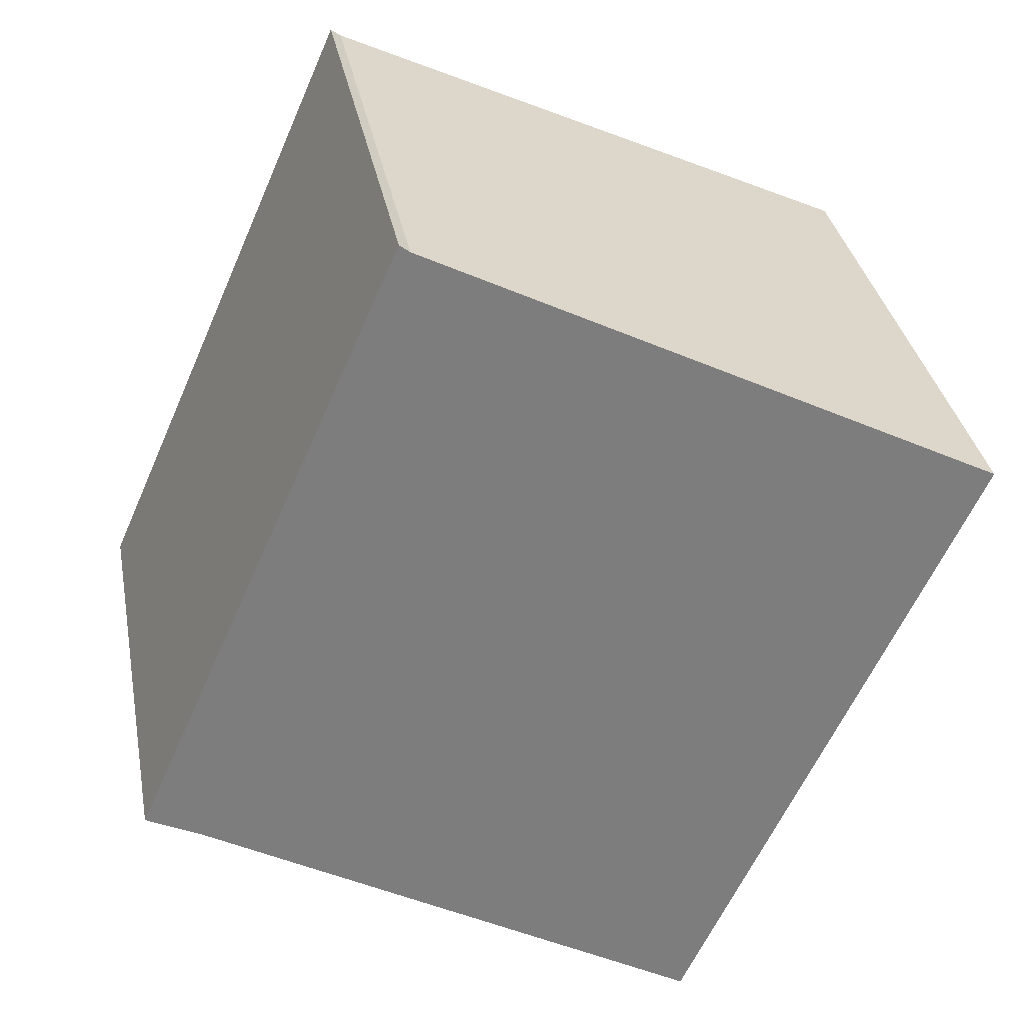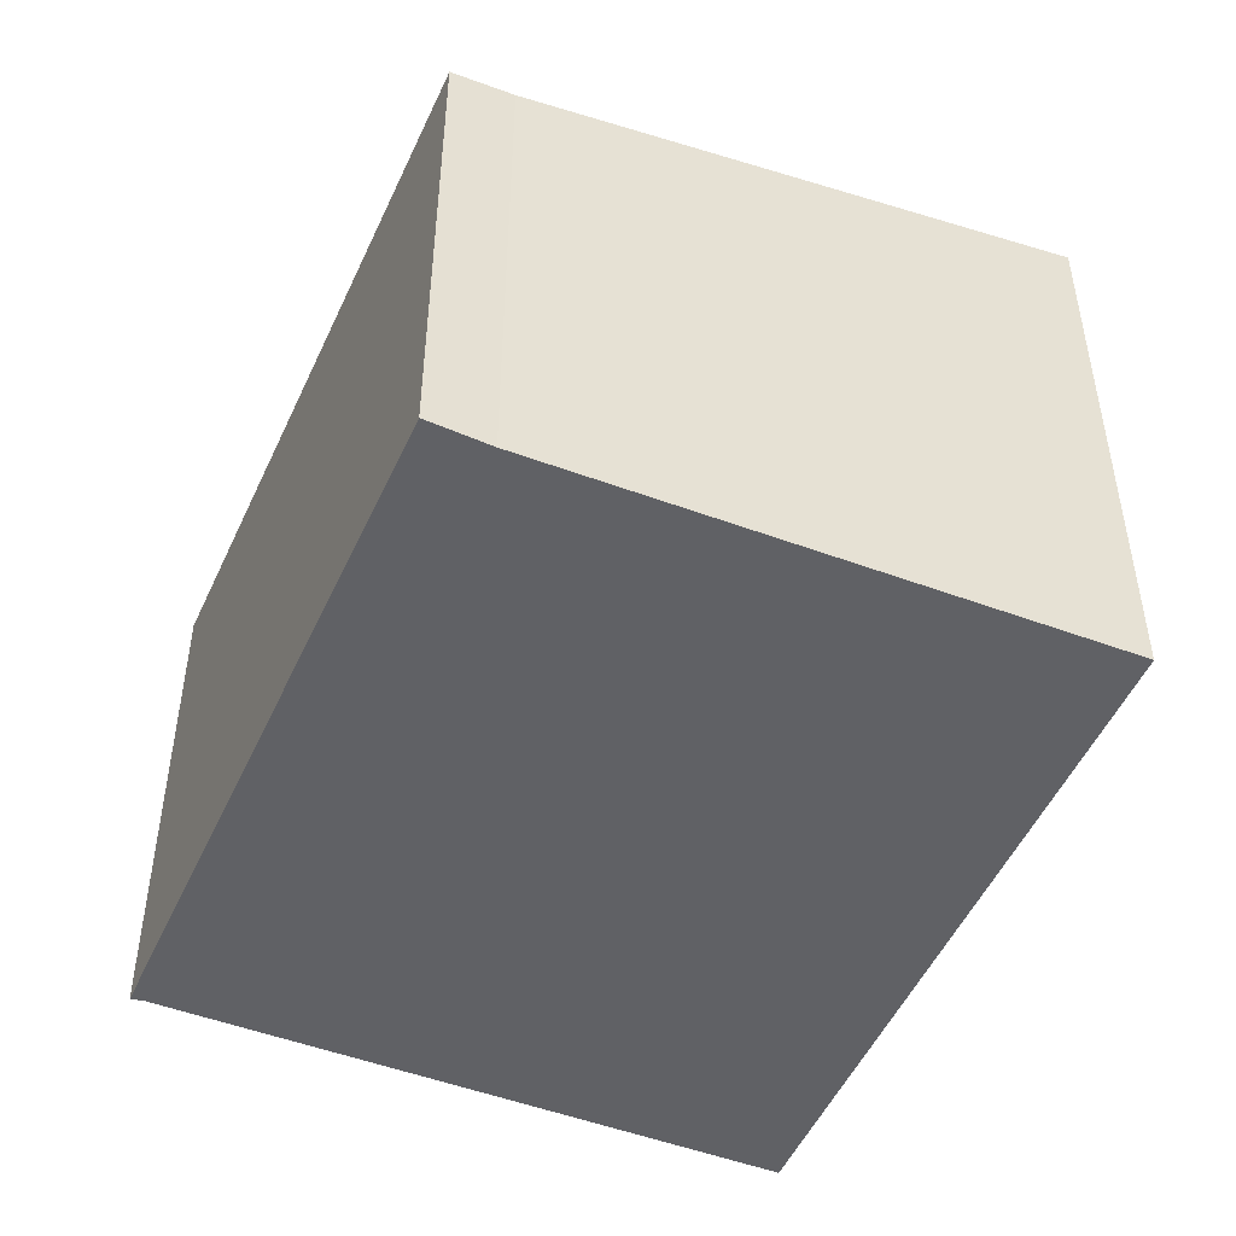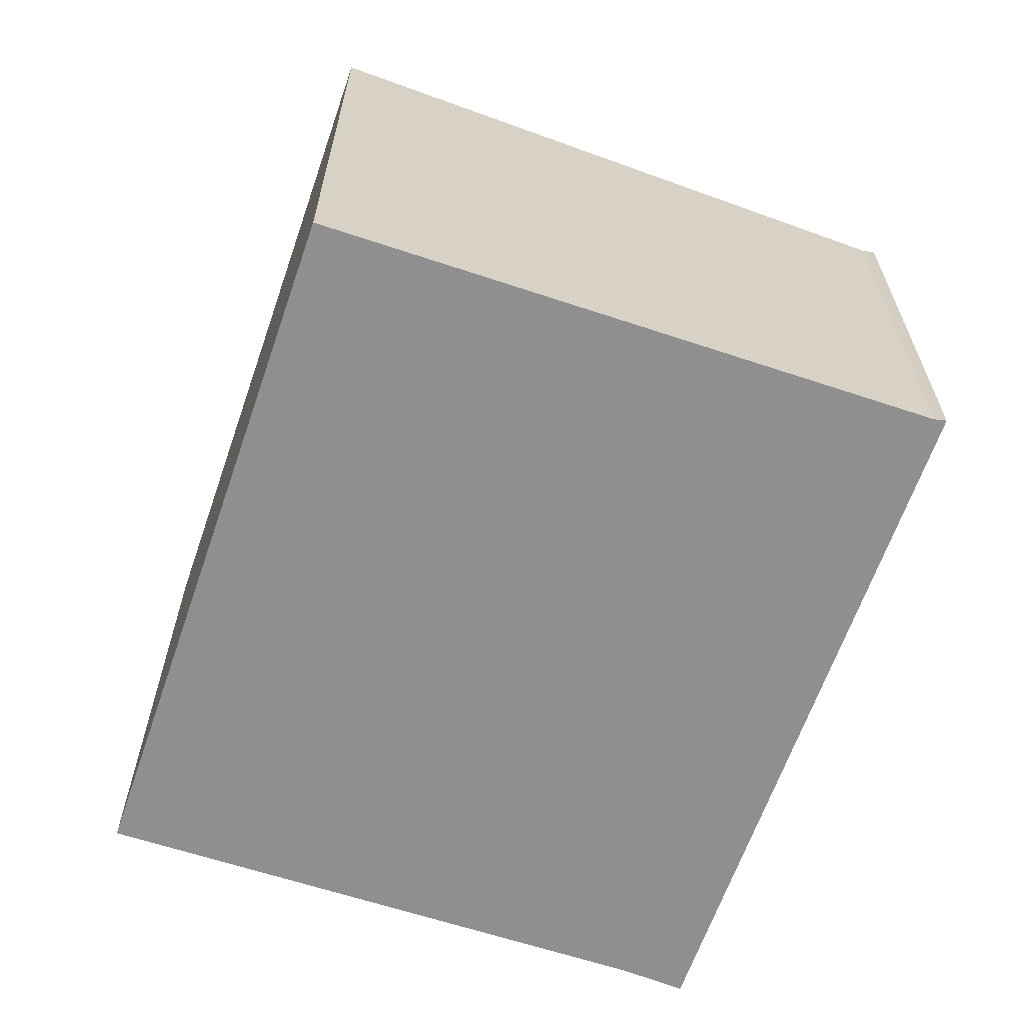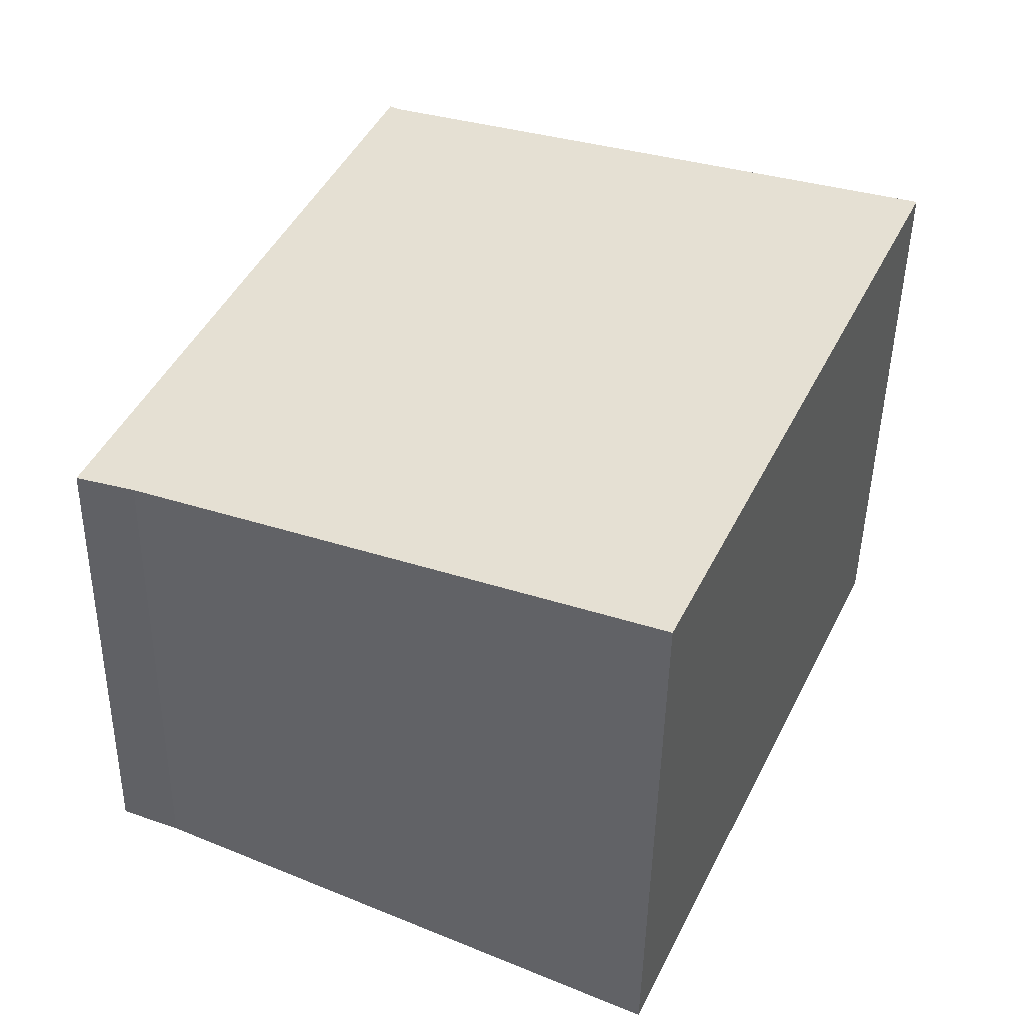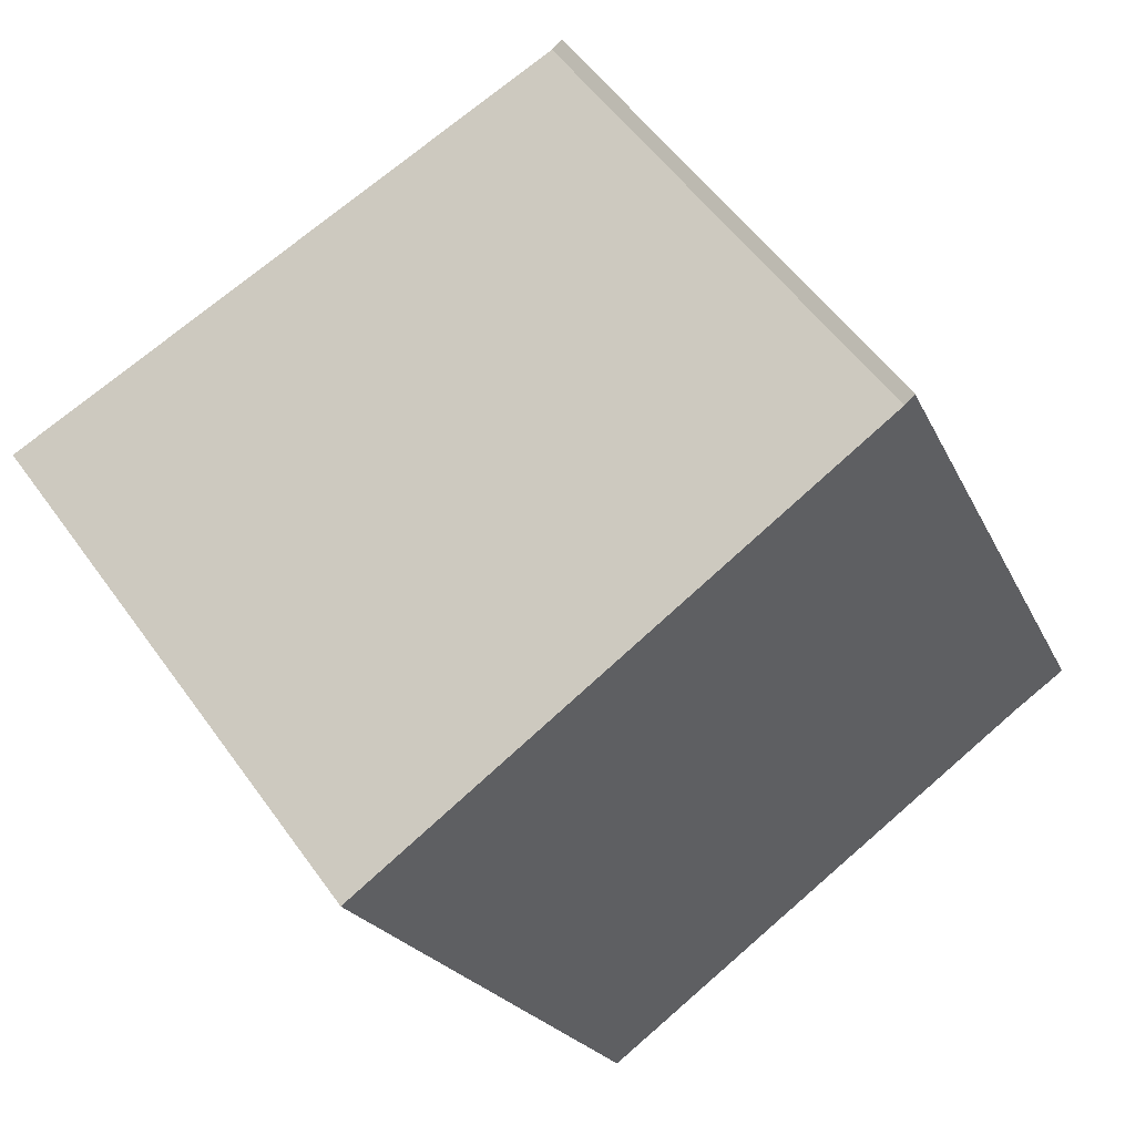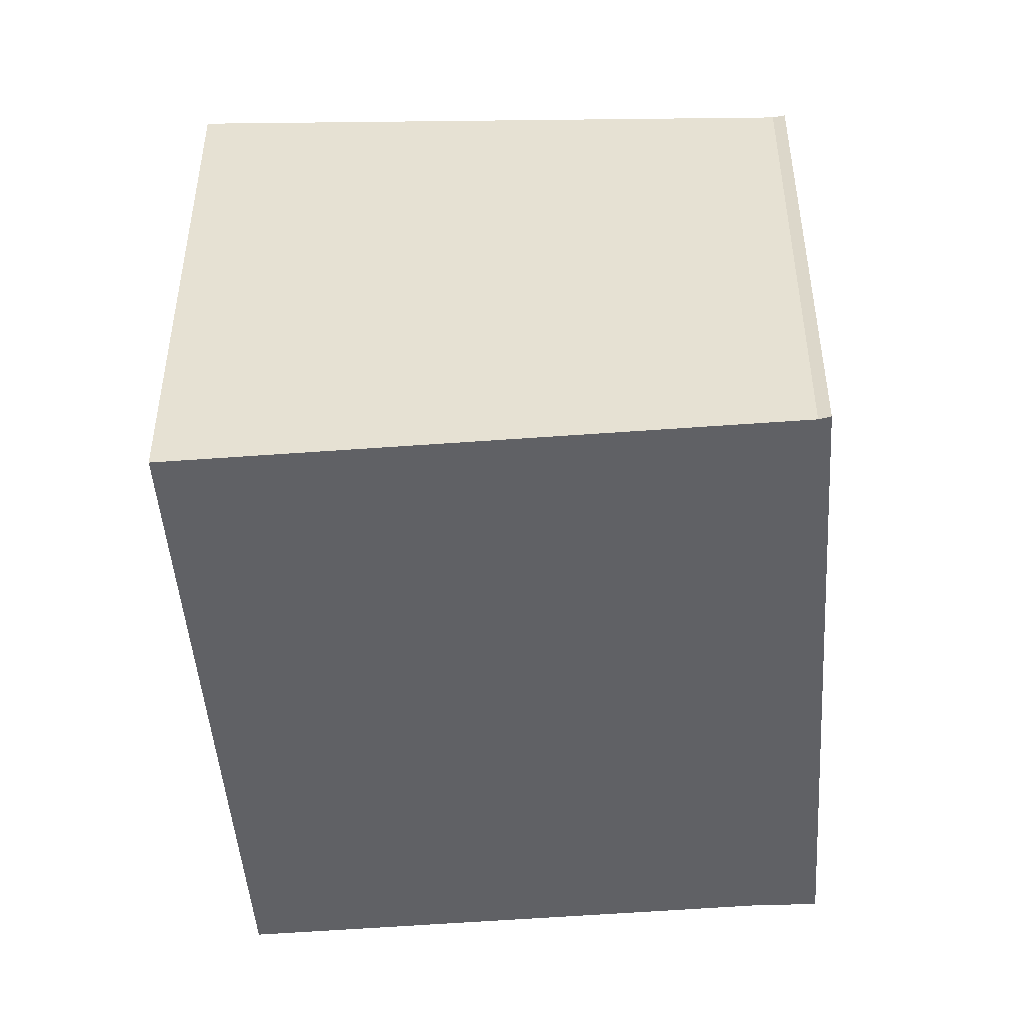
<metadata>
{"format":"obj","ext":"obj","renderer":"f3d","projection":"perspective","resolution":1024,"background":"white","views":[{"elev":33.8,"azim":169.5,"up":"+Z"},{"elev":-49.5,"azim":132.2,"up":"+Y"},{"elev":-65.4,"azim":-43.5,"up":"+Y"},{"elev":-46.3,"azim":179.1,"up":"+Z"},{"elev":53.8,"azim":-34.6,"up":"+Z"},{"elev":-48.3,"azim":-20.2,"up":"+Y"}]}
</metadata>
<code>
v  0 7.76 4.752e-16
v  10.66 6.908 -5.294
v  3.899 7.746 -8.525
v  11.45 6.812 -4.975
v  7.531 6.831 3.514
v  7.669 6.812 3.615
v  7.669 -2.214e-16 3.615
v  11.45 3.046e-16 -4.975
v  10.66 3.242e-16 -5.294
v  3.899 5.22e-16 -8.525
v  0 0 0
v  7.531 -2.152e-16 3.514
g defaultobject
f 1 2 3
f 2 1 4
f 4 1 5
f 4 5 6
f 7 4 6
f 4 7 8
f 4 9 2
f 9 4 8
f 10 2 9
f 10 3 2
f 3 11 1
f 11 3 10
f 12 6 5
f 6 12 7
f 11 5 1
f 5 11 12
f 9 11 10
f 11 9 8
f 11 8 12
f 12 8 7

</code>
